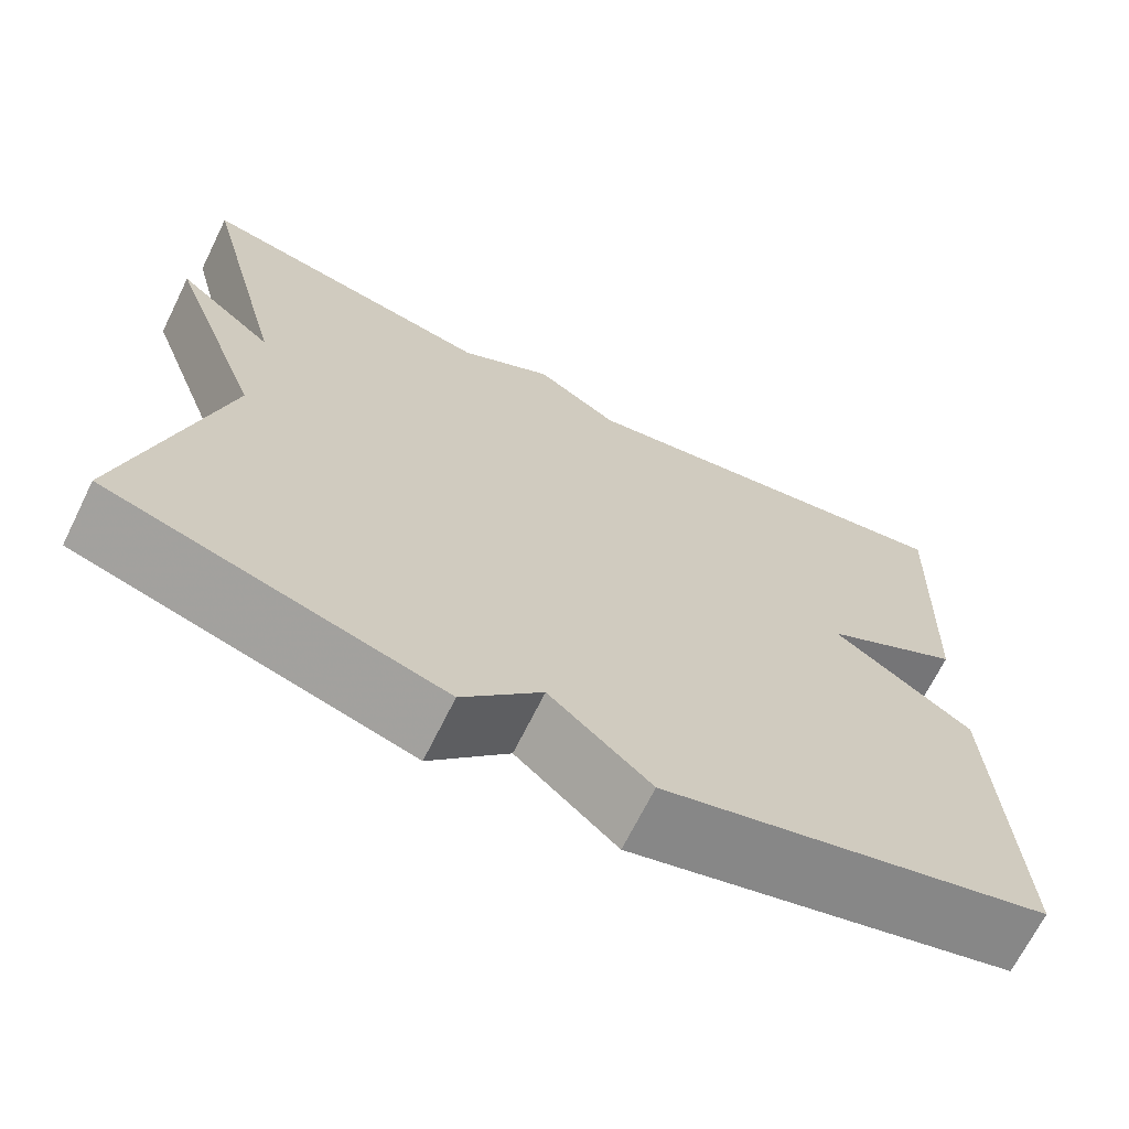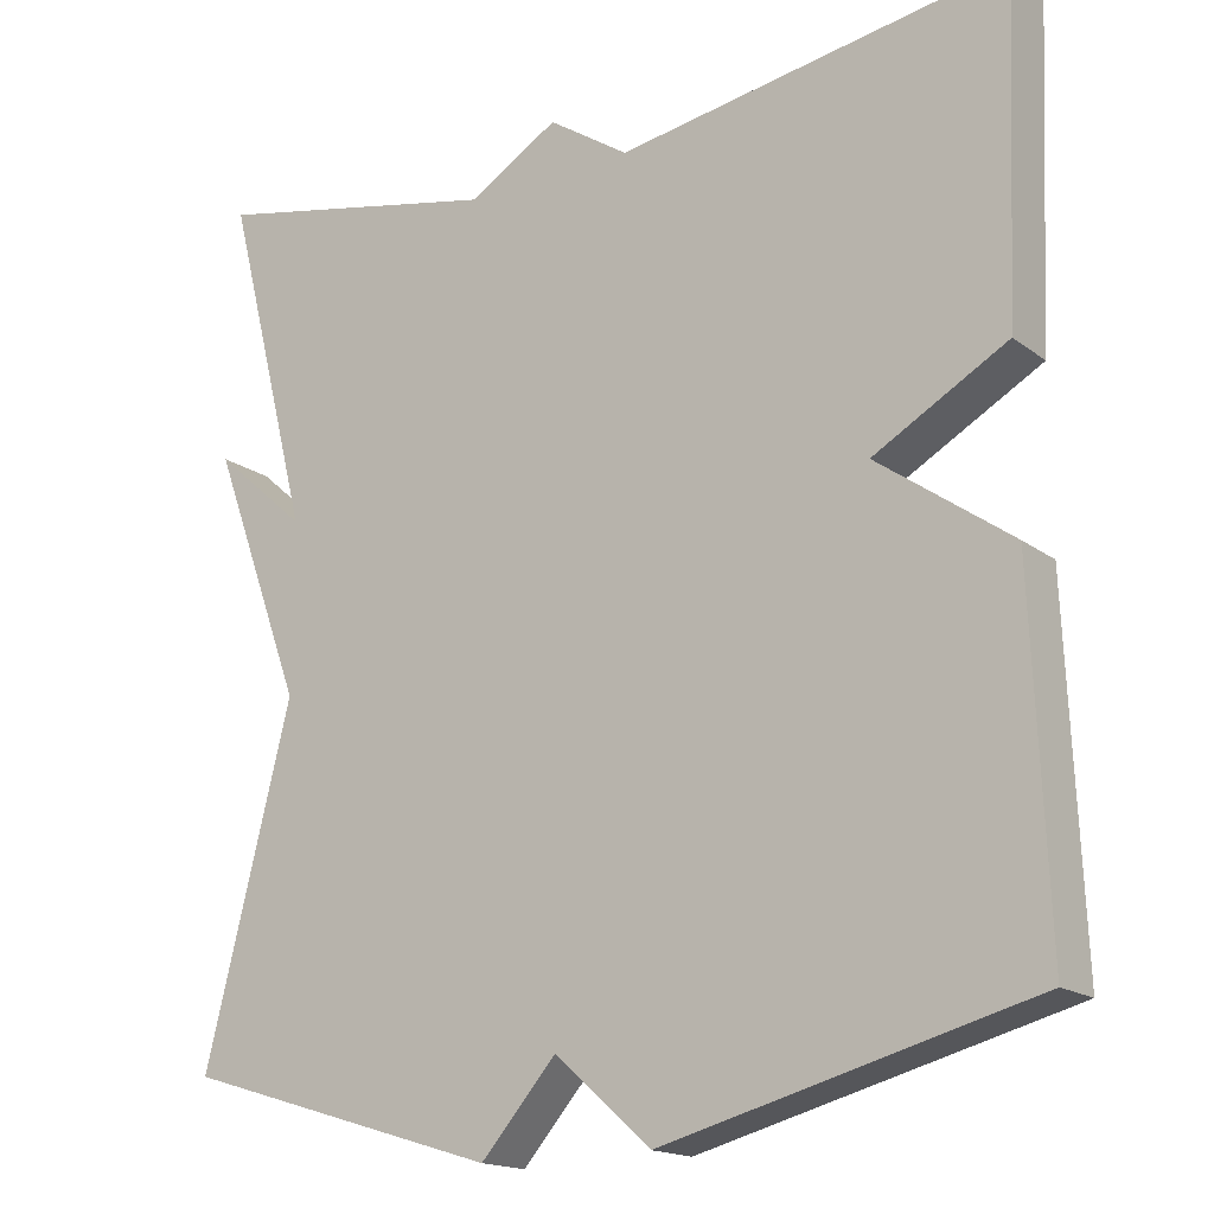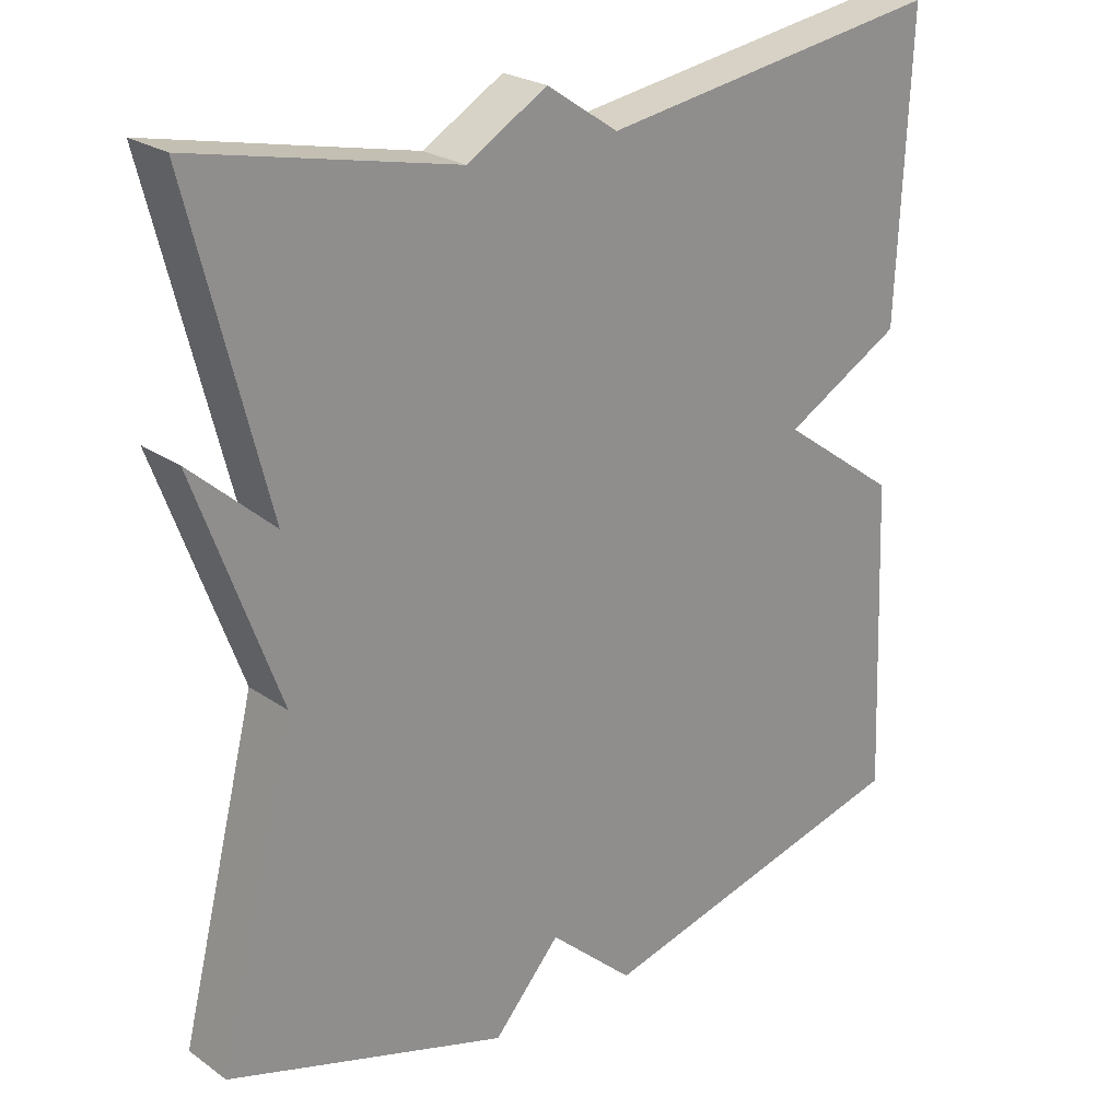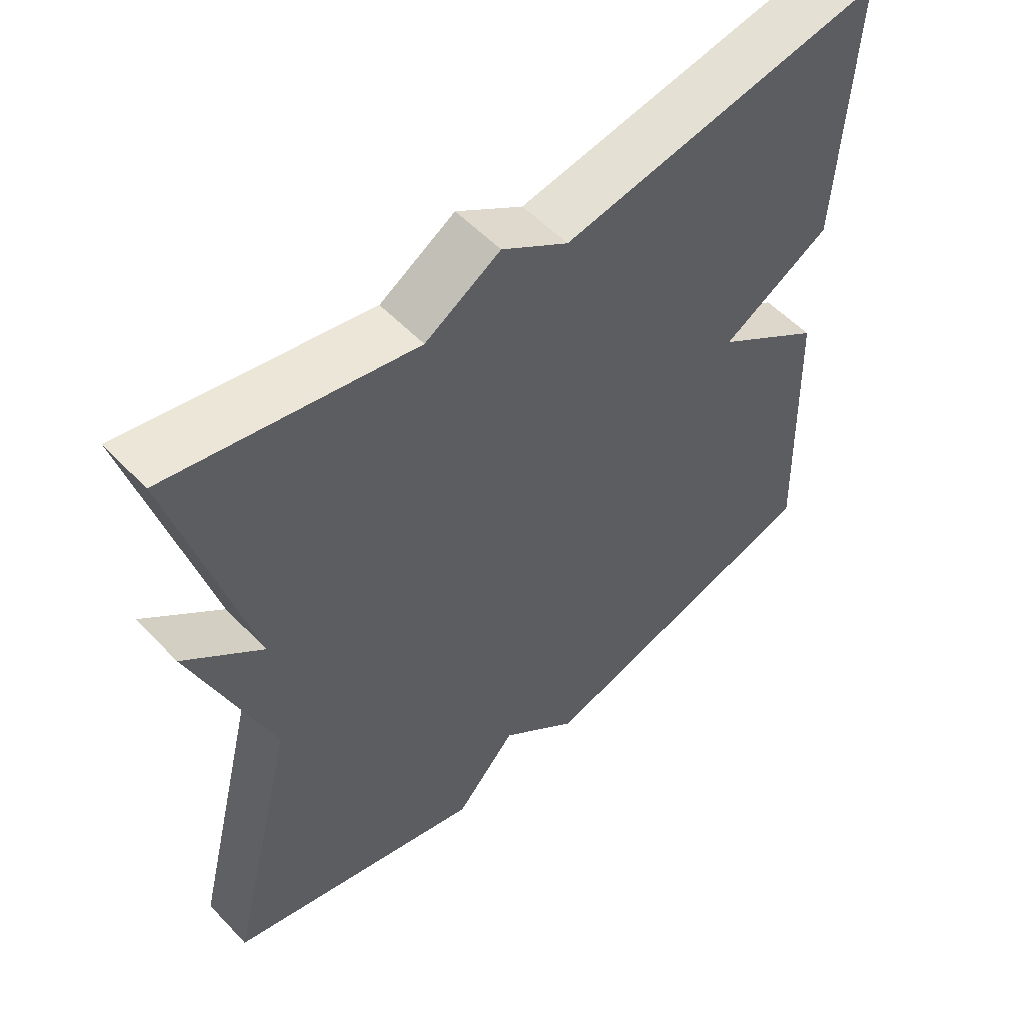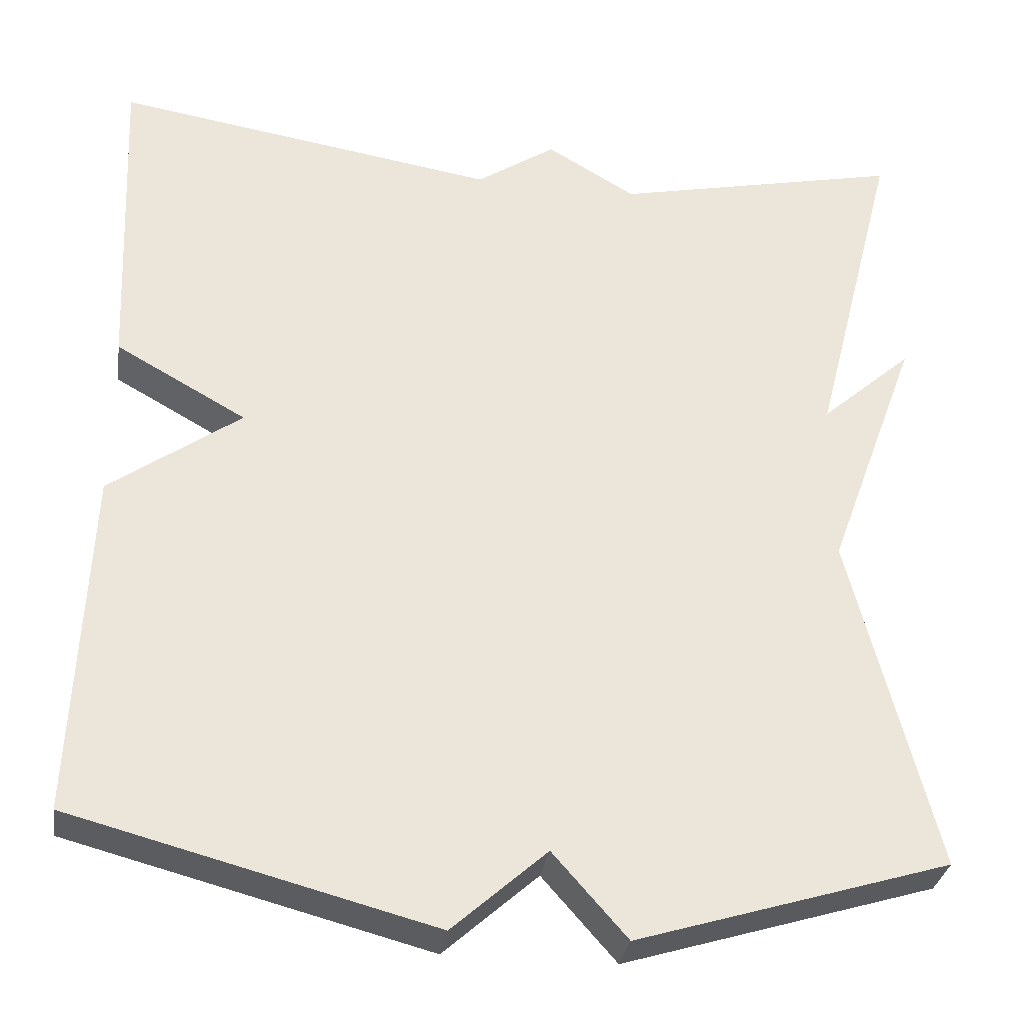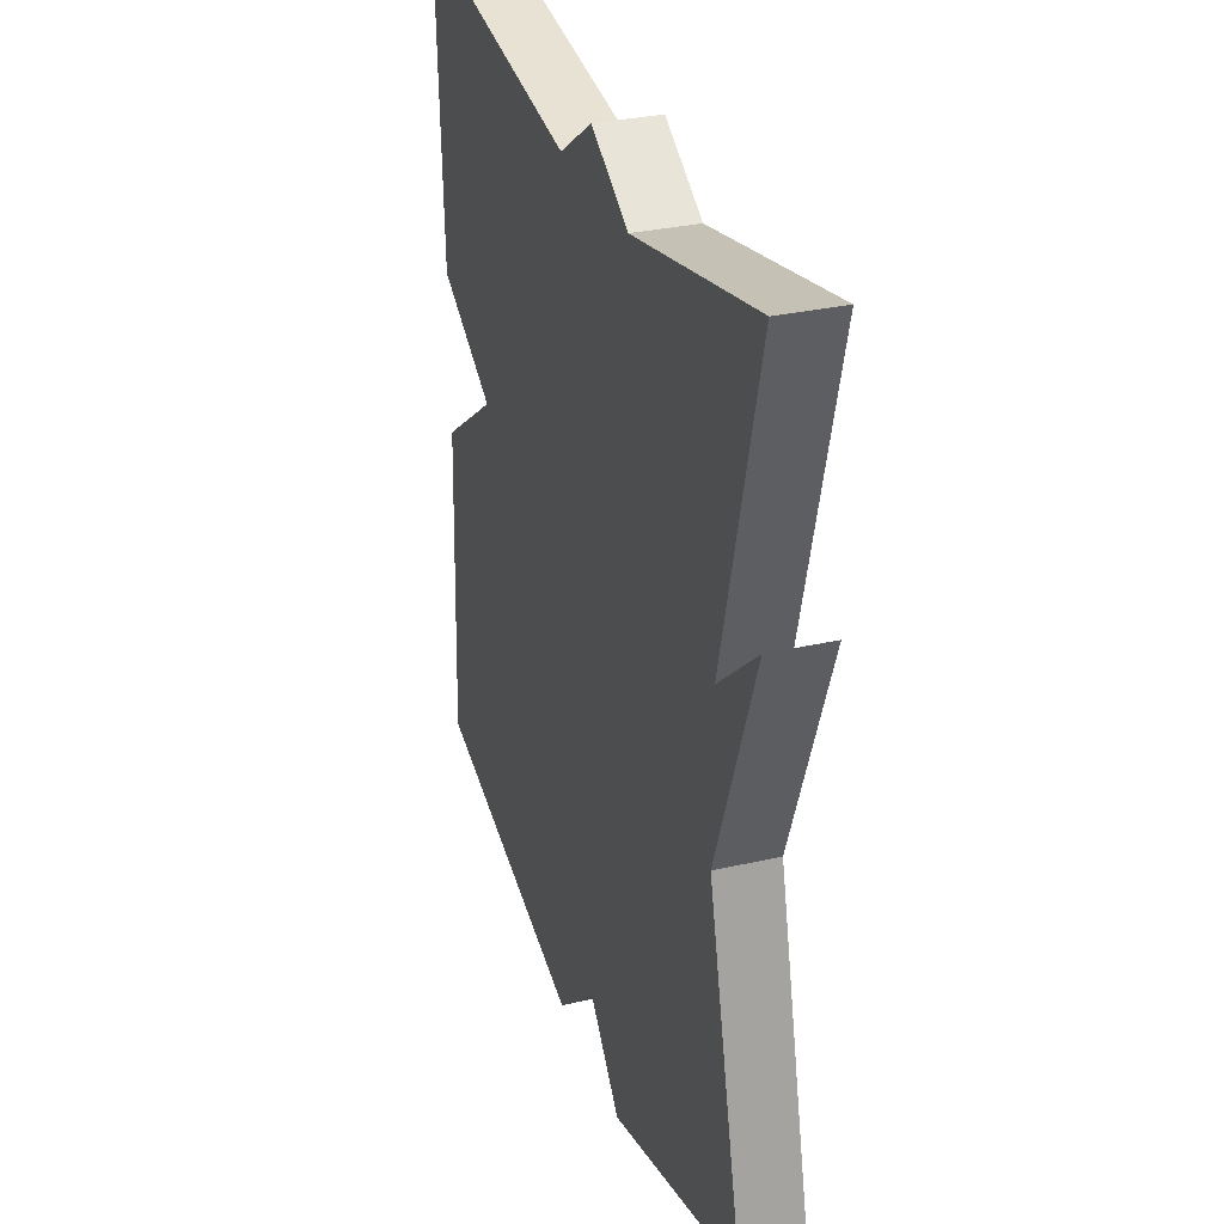
<metadata>
{"format":"obj","ext":"obj","renderer":"f3d","projection":"perspective","resolution":1024,"background":"white","views":[{"elev":-69.0,"azim":153.6,"up":"+Z"},{"elev":-17.1,"azim":-145.1,"up":"+Z"},{"elev":23.9,"azim":139.1,"up":"+Z"},{"elev":55.1,"azim":137.4,"up":"+Z"},{"elev":-31.7,"azim":-8.5,"up":"+Z"},{"elev":31.1,"azim":71.9,"up":"+Z"}]}
</metadata>
<code>
v -0.5 0.07 -0.5
v -0.483 0.07 -0.087
v -0.327 0.07 0.025
v -0.483 0.07 0.113
v -0.5 0.07 0.5
v -0.043 0.07 0.427
v 0.051 0.07 0.49
v 0.157 0.07 0.427
v 0.5 0.07 0.5
v 0.399 0.07 0.103
v 0.508 0.07 0.199
v 0.399 0.07 -0.097
v 0.5 0.07 -0.5
v 0.129 0.07 -0.613
v 0.041 0.07 -0.513
v -0.071 0.07 -0.613
v -0.5 0 -0.5
v -0.483 0 -0.087
v -0.327 0 0.025
v -0.483 0 0.113
v -0.5 0 0.5
v -0.043 0 0.427
v 0.051 0 0.49
v 0.157 0 0.427
v 0.5 0 0.5
v 0.399 0 0.103
v 0.508 0 0.199
v 0.399 0 -0.097
v 0.5 0 -0.5
v 0.129 0 -0.613
v 0.041 0 -0.513
v -0.071 0 -0.613
f 1 2 3
f 16 1 3
f 15 16 3
f 14 15 3
f 13 14 3
f 12 13 3
f 10 11 12
f 4 5 6
f 3 4 6
f 12 3 6
f 10 12 6
f 8 9 10
f 6 7 8 10
f 19 18 17
f 19 17 32
f 19 32 31
f 19 31 30
f 19 30 29
f 19 29 28
f 28 27 26
f 22 21 20
f 22 20 19
f 22 19 28
f 22 28 26
f 26 25 24
f 26 24 23 22
f 1 17 18 2
f 2 18 19 3
f 3 19 20 4
f 4 20 21 5
f 5 21 22 6
f 6 22 23 7
f 7 23 24 8
f 8 24 25 9
f 9 25 26 10
f 10 26 27 11
f 11 27 28 12
f 12 28 29 13
f 13 29 30 14
f 14 30 31 15
f 15 31 32 16
f 16 32 17 1

</code>
